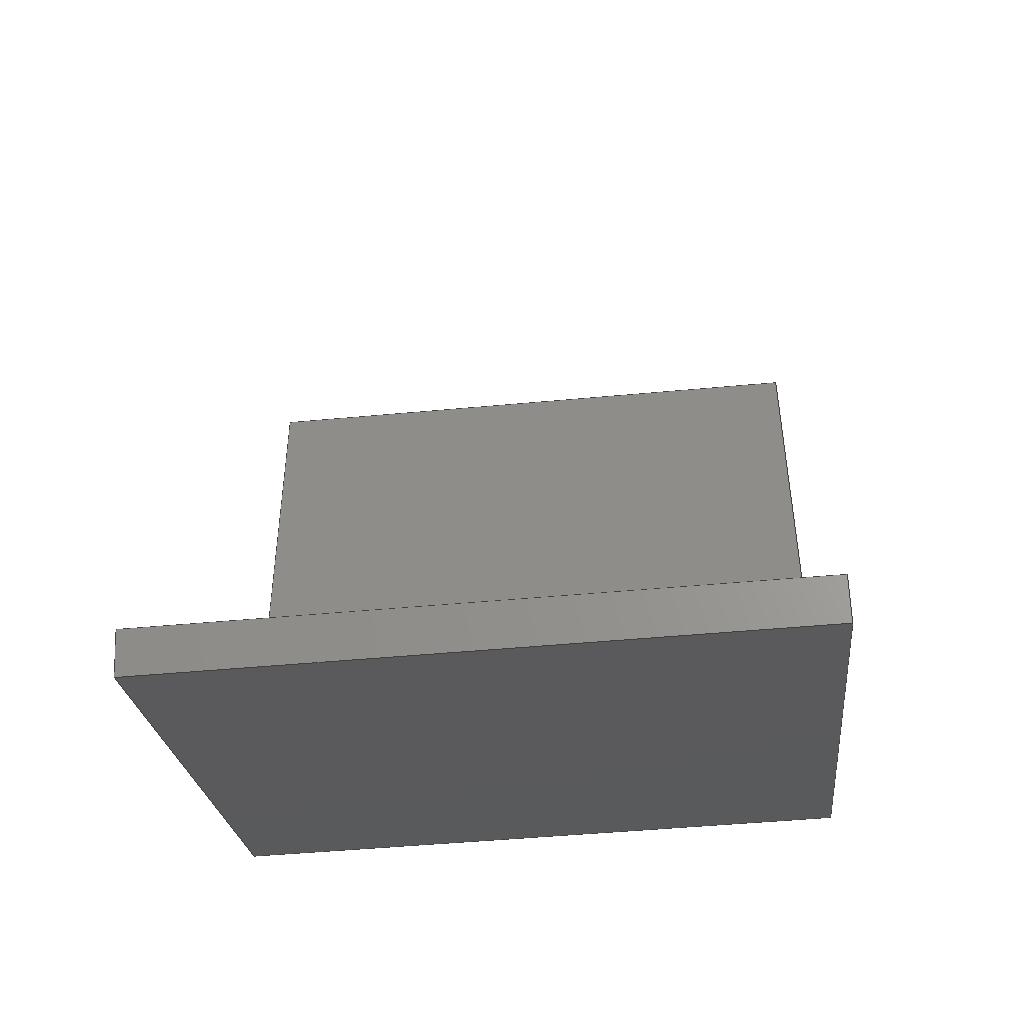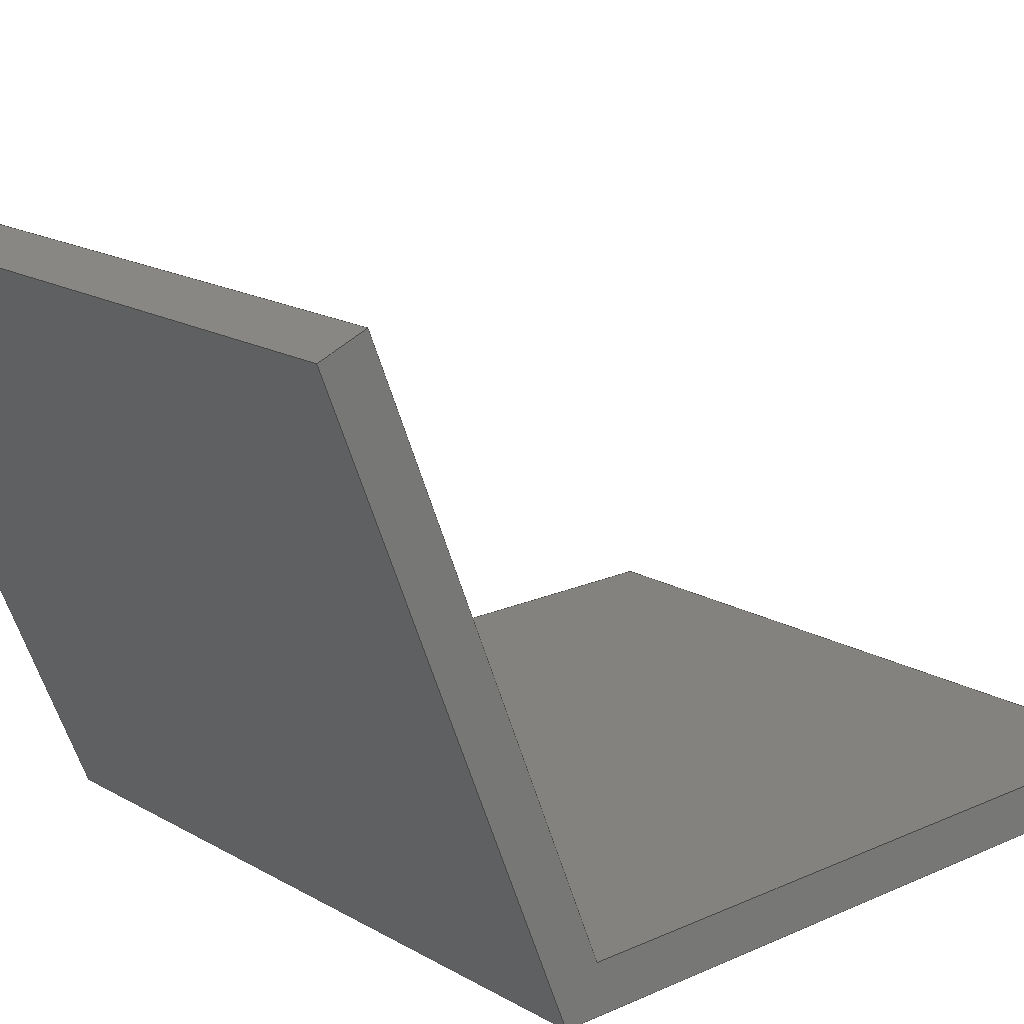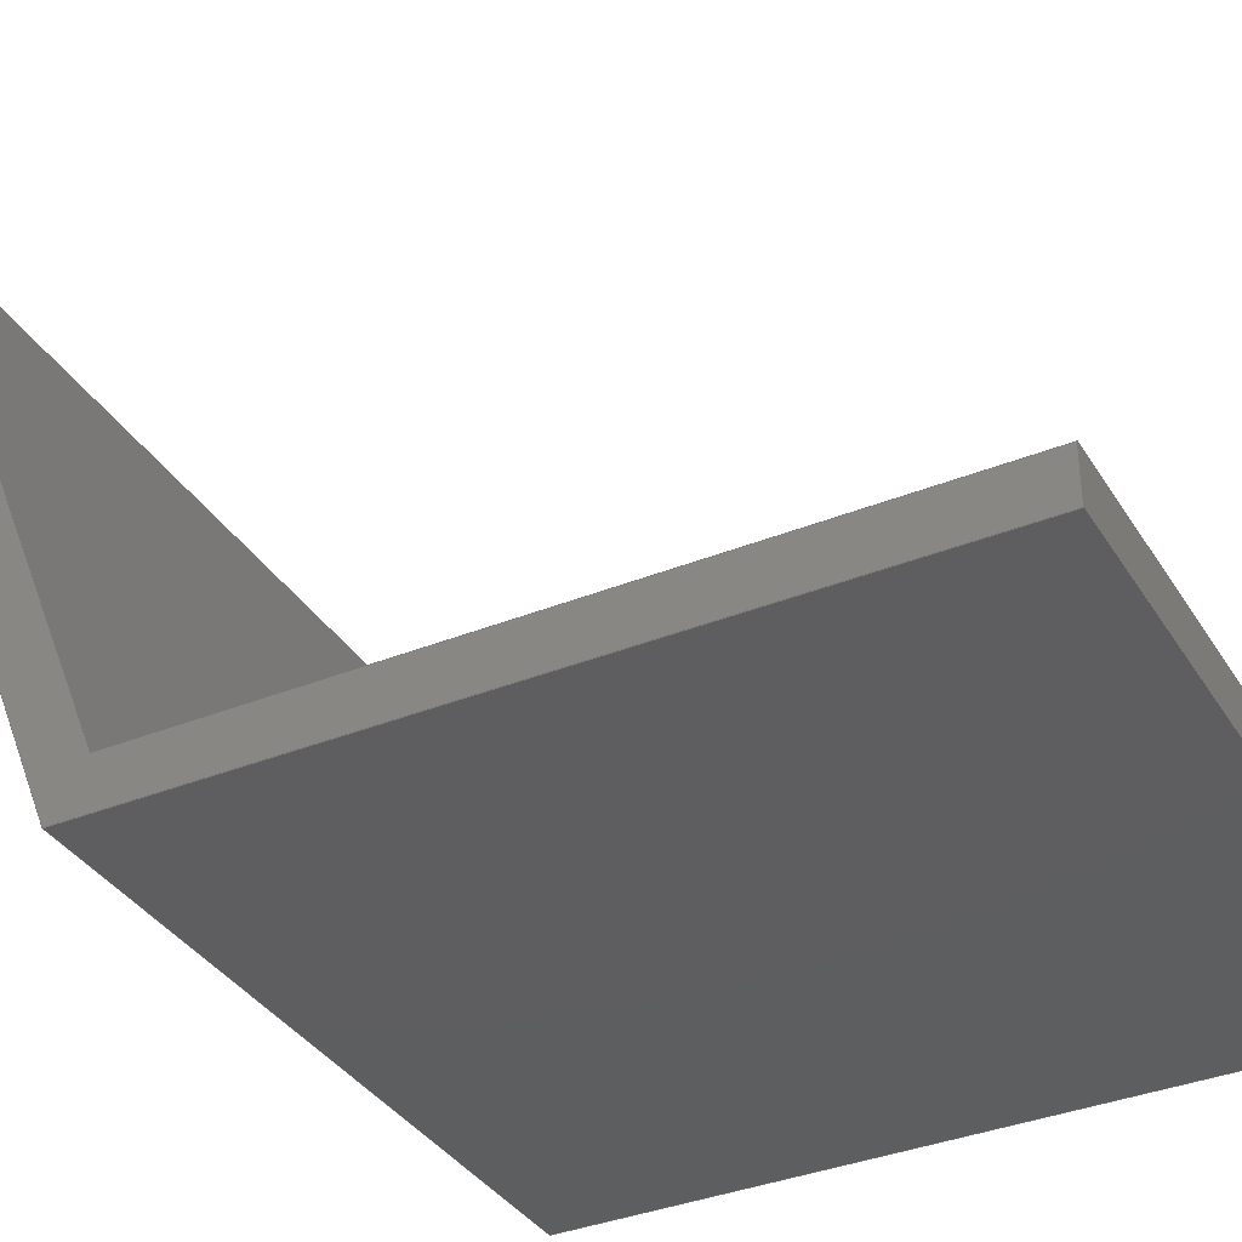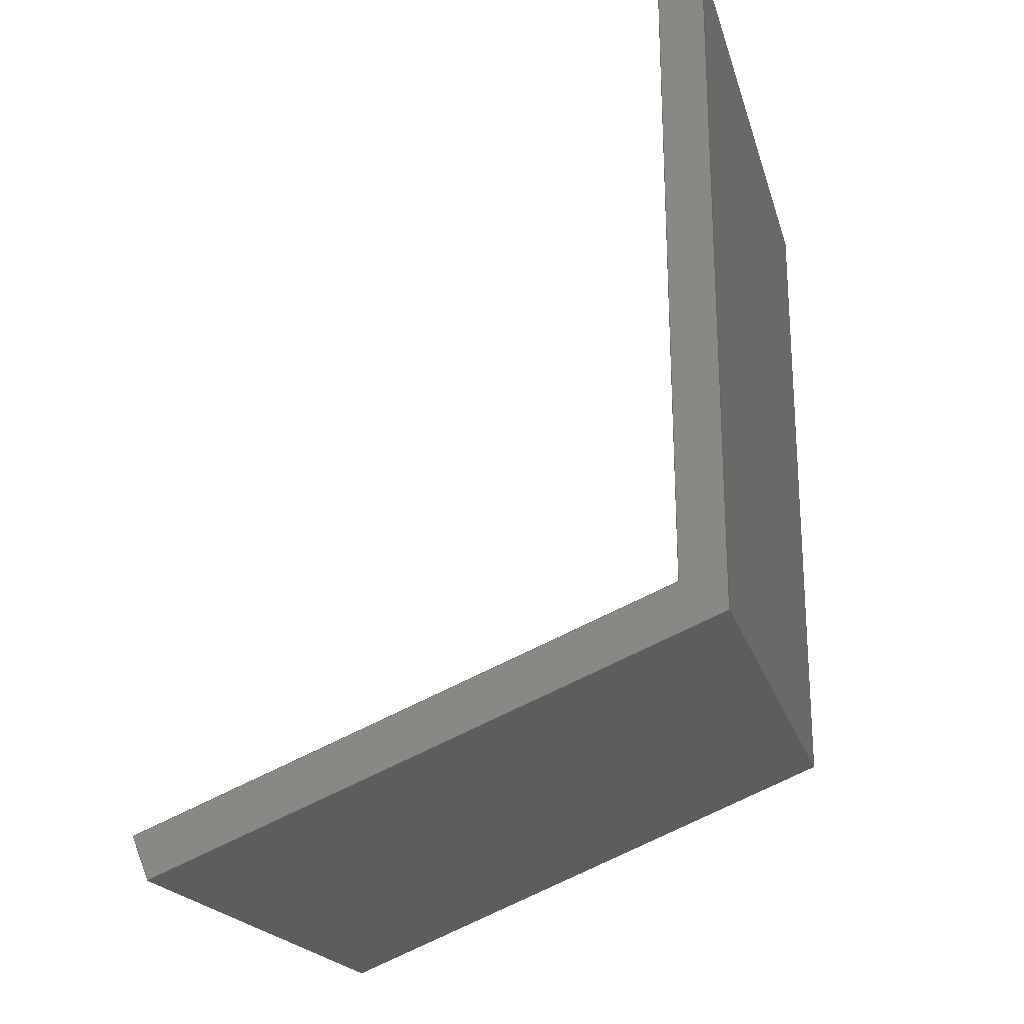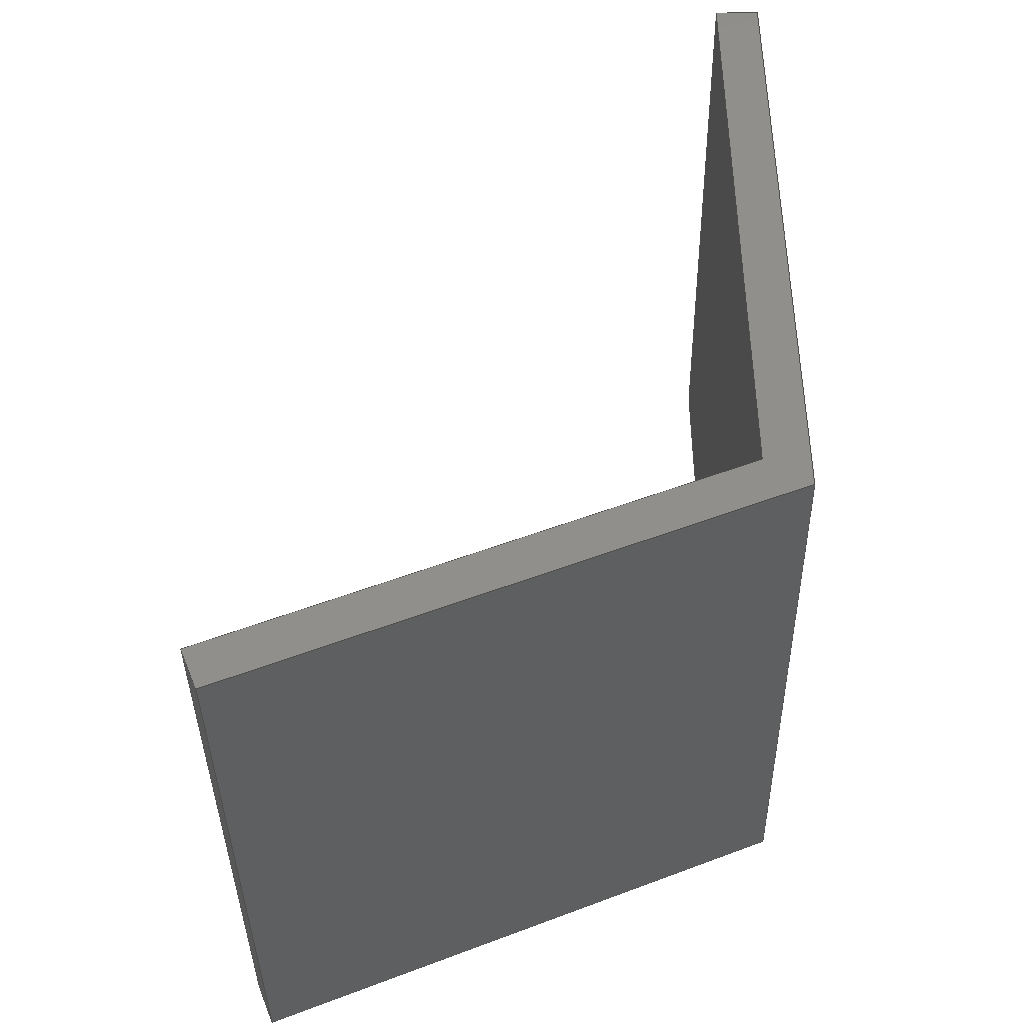
<metadata>
{"format":"step","ext":"step","renderer":"f3d","projection":"perspective","resolution":1024,"background":"white","views":[{"elev":-46.2,"azim":-173.8,"up":"+Z"},{"elev":17.2,"azim":-131.3,"up":"+Y"},{"elev":-35.5,"azim":-62.3,"up":"+Y"},{"elev":-19.6,"azim":-75.9,"up":"+Z"},{"elev":-38.7,"azim":-89.1,"up":"+Z"}]}
</metadata>
<code>
ISO-10303-21;
DATA;
#1=MECHANICAL_DESIGN_GEOMETRIC_PRESENTATION_REPRESENTATION('',(#4),#240);
#2=SHAPE_REPRESENTATION_RELATIONSHIP('SRR','None',#247,#3);
#3=ADVANCED_BREP_SHAPE_REPRESENTATION('',(#5),#239);
#4=STYLED_ITEM('',(#257),#5);
#5=MANIFOLD_SOLID_BREP('Body1',#140);
#6=FACE_OUTER_BOUND('',#14,.T.);
#7=FACE_OUTER_BOUND('',#15,.T.);
#8=FACE_OUTER_BOUND('',#16,.T.);
#9=FACE_OUTER_BOUND('',#17,.T.);
#10=FACE_OUTER_BOUND('',#18,.T.);
#11=FACE_OUTER_BOUND('',#19,.T.);
#12=FACE_OUTER_BOUND('',#20,.T.);
#13=FACE_OUTER_BOUND('',#21,.T.);
#14=EDGE_LOOP('',(#88,#89,#90,#91));
#15=EDGE_LOOP('',(#92,#93,#94,#95));
#16=EDGE_LOOP('',(#96,#97,#98,#99));
#17=EDGE_LOOP('',(#100,#101,#102,#103));
#18=EDGE_LOOP('',(#104,#105,#106,#107));
#19=EDGE_LOOP('',(#108,#109,#110,#111));
#20=EDGE_LOOP('',(#112,#113,#114,#115,#116,#117));
#21=EDGE_LOOP('',(#118,#119,#120,#121,#122,#123));
#22=LINE('',#202,#40);
#23=LINE('',#204,#41);
#24=LINE('',#206,#42);
#25=LINE('',#207,#43);
#26=LINE('',#210,#44);
#27=LINE('',#212,#45);
#28=LINE('',#213,#46);
#29=LINE('',#216,#47);
#30=LINE('',#218,#48);
#31=LINE('',#219,#49);
#32=LINE('',#222,#50);
#33=LINE('',#224,#51);
#34=LINE('',#225,#52);
#35=LINE('',#228,#53);
#36=LINE('',#230,#54);
#37=LINE('',#231,#55);
#38=LINE('',#233,#56);
#39=LINE('',#234,#57);
#40=VECTOR('',#166,1);
#41=VECTOR('',#167,1);
#42=VECTOR('',#168,1);
#43=VECTOR('',#169,1);
#44=VECTOR('',#172,1);
#45=VECTOR('',#173,1);
#46=VECTOR('',#174,1);
#47=VECTOR('',#177,1);
#48=VECTOR('',#178,1);
#49=VECTOR('',#179,1);
#50=VECTOR('',#182,1);
#51=VECTOR('',#183,1);
#52=VECTOR('',#184,1);
#53=VECTOR('',#187,1);
#54=VECTOR('',#188,1);
#55=VECTOR('',#189,1);
#56=VECTOR('',#192,1);
#57=VECTOR('',#193,1);
#58=VERTEX_POINT('',#200);
#59=VERTEX_POINT('',#201);
#60=VERTEX_POINT('',#203);
#61=VERTEX_POINT('',#205);
#62=VERTEX_POINT('',#209);
#63=VERTEX_POINT('',#211);
#64=VERTEX_POINT('',#215);
#65=VERTEX_POINT('',#217);
#66=VERTEX_POINT('',#221);
#67=VERTEX_POINT('',#223);
#68=VERTEX_POINT('',#227);
#69=VERTEX_POINT('',#229);
#70=EDGE_CURVE('',#58,#59,#22,.T.);
#71=EDGE_CURVE('',#58,#60,#23,.T.);
#72=EDGE_CURVE('',#61,#60,#24,.T.);
#73=EDGE_CURVE('',#59,#61,#25,.T.);
#74=EDGE_CURVE('',#59,#62,#26,.T.);
#75=EDGE_CURVE('',#63,#61,#27,.T.);
#76=EDGE_CURVE('',#62,#63,#28,.T.);
#77=EDGE_CURVE('',#62,#64,#29,.T.);
#78=EDGE_CURVE('',#65,#63,#30,.T.);
#79=EDGE_CURVE('',#64,#65,#31,.T.);
#80=EDGE_CURVE('',#66,#64,#32,.T.);
#81=EDGE_CURVE('',#67,#65,#33,.T.);
#82=EDGE_CURVE('',#66,#67,#34,.T.);
#83=EDGE_CURVE('',#68,#66,#35,.T.);
#84=EDGE_CURVE('',#69,#67,#36,.T.);
#85=EDGE_CURVE('',#68,#69,#37,.T.);
#86=EDGE_CURVE('',#68,#58,#38,.T.);
#87=EDGE_CURVE('',#60,#69,#39,.T.);
#88=ORIENTED_EDGE('',*,*,#70,.F.);
#89=ORIENTED_EDGE('',*,*,#71,.T.);
#90=ORIENTED_EDGE('',*,*,#72,.F.);
#91=ORIENTED_EDGE('',*,*,#73,.F.);
#92=ORIENTED_EDGE('',*,*,#74,.F.);
#93=ORIENTED_EDGE('',*,*,#73,.T.);
#94=ORIENTED_EDGE('',*,*,#75,.F.);
#95=ORIENTED_EDGE('',*,*,#76,.F.);
#96=ORIENTED_EDGE('',*,*,#77,.F.);
#97=ORIENTED_EDGE('',*,*,#76,.T.);
#98=ORIENTED_EDGE('',*,*,#78,.F.);
#99=ORIENTED_EDGE('',*,*,#79,.F.);
#100=ORIENTED_EDGE('',*,*,#80,.T.);
#101=ORIENTED_EDGE('',*,*,#79,.T.);
#102=ORIENTED_EDGE('',*,*,#81,.F.);
#103=ORIENTED_EDGE('',*,*,#82,.F.);
#104=ORIENTED_EDGE('',*,*,#83,.T.);
#105=ORIENTED_EDGE('',*,*,#82,.T.);
#106=ORIENTED_EDGE('',*,*,#84,.F.);
#107=ORIENTED_EDGE('',*,*,#85,.F.);
#108=ORIENTED_EDGE('',*,*,#86,.F.);
#109=ORIENTED_EDGE('',*,*,#85,.T.);
#110=ORIENTED_EDGE('',*,*,#87,.F.);
#111=ORIENTED_EDGE('',*,*,#71,.F.);
#112=ORIENTED_EDGE('',*,*,#86,.T.);
#113=ORIENTED_EDGE('',*,*,#70,.T.);
#114=ORIENTED_EDGE('',*,*,#74,.T.);
#115=ORIENTED_EDGE('',*,*,#77,.T.);
#116=ORIENTED_EDGE('',*,*,#80,.F.);
#117=ORIENTED_EDGE('',*,*,#83,.F.);
#118=ORIENTED_EDGE('',*,*,#87,.T.);
#119=ORIENTED_EDGE('',*,*,#84,.T.);
#120=ORIENTED_EDGE('',*,*,#81,.T.);
#121=ORIENTED_EDGE('',*,*,#78,.T.);
#122=ORIENTED_EDGE('',*,*,#75,.T.);
#123=ORIENTED_EDGE('',*,*,#72,.T.);
#124=PLANE('',#154);
#125=PLANE('',#155);
#126=PLANE('',#156);
#127=PLANE('',#157);
#128=PLANE('',#158);
#129=PLANE('',#159);
#130=PLANE('',#160);
#131=PLANE('',#161);
#132=ADVANCED_FACE('',(#6),#124,.T.);
#133=ADVANCED_FACE('',(#7),#125,.T.);
#134=ADVANCED_FACE('',(#8),#126,.T.);
#135=ADVANCED_FACE('',(#9),#127,.T.);
#136=ADVANCED_FACE('',(#10),#128,.T.);
#137=ADVANCED_FACE('',(#11),#129,.T.);
#138=ADVANCED_FACE('',(#12),#130,.T.);
#139=ADVANCED_FACE('',(#13),#131,.T.);
#140=CLOSED_SHELL('',(#132,#133,#134,#135,#136,#137,#138,#139));
#141=DERIVED_UNIT_ELEMENT(#143,1);
#142=DERIVED_UNIT_ELEMENT(#242,3);
#143=(
MASS_UNIT()
NAMED_UNIT(*)
SI_UNIT(.KILO.,.GRAM.)
);
#144=DERIVED_UNIT((#141,#142));
#145=MEASURE_REPRESENTATION_ITEM('density measure',
POSITIVE_RATIO_MEASURE(570.3),#144);
#146=PROPERTY_DEFINITION_REPRESENTATION(#151,#148);
#147=PROPERTY_DEFINITION_REPRESENTATION(#152,#149);
#148=REPRESENTATION('material name',(#150),#239);
#149=REPRESENTATION('density',(#145),#239);
#150=DESCRIPTIVE_REPRESENTATION_ITEM('Pine','Pine');
#151=PROPERTY_DEFINITION('material property','material name',#249);
#152=PROPERTY_DEFINITION('material property','density of part',#249);
#153=AXIS2_PLACEMENT_3D('placement',#198,#162,#163);
#154=AXIS2_PLACEMENT_3D('',#199,#164,#165);
#155=AXIS2_PLACEMENT_3D('',#208,#170,#171);
#156=AXIS2_PLACEMENT_3D('',#214,#175,#176);
#157=AXIS2_PLACEMENT_3D('',#220,#180,#181);
#158=AXIS2_PLACEMENT_3D('',#226,#185,#186);
#159=AXIS2_PLACEMENT_3D('',#232,#190,#191);
#160=AXIS2_PLACEMENT_3D('',#235,#194,#195);
#161=AXIS2_PLACEMENT_3D('',#236,#196,#197);
#162=DIRECTION('axis',(0,0,1));
#163=DIRECTION('refdir',(1,0,0));
#164=DIRECTION('center_axis',(0,-0.3724,-0.9281));
#165=DIRECTION('ref_axis',(0,-0.9281,0.3724));
#166=DIRECTION('',(0,0.9281,-0.3724));
#167=DIRECTION('',(-1,0,0));
#168=DIRECTION('',(0,-0.9281,0.3724));
#169=DIRECTION('',(-1,0,0));
#170=DIRECTION('center_axis',(0,0.9281,-0.3724));
#171=DIRECTION('ref_axis',(0,-0.3724,-0.9281));
#172=DIRECTION('',(0,0.3724,0.9281));
#173=DIRECTION('',(0,-0.3724,-0.9281));
#174=DIRECTION('',(-1,0,0));
#175=DIRECTION('center_axis',(0,0.3724,0.9281));
#176=DIRECTION('ref_axis',(0,0.9281,-0.3724));
#177=DIRECTION('',(0,-0.9281,0.3724));
#178=DIRECTION('',(0,0.9281,-0.3724));
#179=DIRECTION('',(-1,0,0));
#180=DIRECTION('center_axis',(0,1,-0.007394));
#181=DIRECTION('ref_axis',(0,-0.007394,-1));
#182=DIRECTION('',(0,-0.007394,-1));
#183=DIRECTION('',(0,-0.007394,-1));
#184=DIRECTION('',(-1,0,0));
#185=DIRECTION('center_axis',(0,0,1));
#186=DIRECTION('ref_axis',(0,1,0));
#187=DIRECTION('',(0,1,0));
#188=DIRECTION('',(0,1,0));
#189=DIRECTION('',(-1,0,0));
#190=DIRECTION('center_axis',(0,-1,0.007394));
#191=DIRECTION('ref_axis',(0,0.007394,1));
#192=DIRECTION('',(0,-0.007394,-1));
#193=DIRECTION('',(0,0.007394,1));
#194=DIRECTION('center_axis',(1,0,0));
#195=DIRECTION('ref_axis',(0,0,-1));
#196=DIRECTION('center_axis',(-1,0,0));
#197=DIRECTION('ref_axis',(0,0,1));
#198=CARTESIAN_POINT('',(0,0,0));
#199=CARTESIAN_POINT('Origin',(0,91.51,3.317));
#200=CARTESIAN_POINT('',(0,43,22.78));
#201=CARTESIAN_POINT('',(0,91.51,3.317));
#202=CARTESIAN_POINT('',(0,43,22.78));
#203=CARTESIAN_POINT('',(-57,43,22.78));
#204=CARTESIAN_POINT('',(0,43,22.78));
#205=CARTESIAN_POINT('',(-57,91.51,3.317));
#206=CARTESIAN_POINT('',(-57,43,22.78));
#207=CARTESIAN_POINT('',(0,91.51,3.317));
#208=CARTESIAN_POINT('Origin',(0,93,7.029));
#209=CARTESIAN_POINT('',(0,93,7.029));
#210=CARTESIAN_POINT('',(0,91.51,3.317));
#211=CARTESIAN_POINT('',(-57,93,7.029));
#212=CARTESIAN_POINT('',(-57,91.51,3.317));
#213=CARTESIAN_POINT('',(0,93,7.029));
#214=CARTESIAN_POINT('Origin',(0,47.02,25.48));
#215=CARTESIAN_POINT('',(0,47.02,25.48));
#216=CARTESIAN_POINT('',(0,93,7.029));
#217=CARTESIAN_POINT('',(-57,47.02,25.48));
#218=CARTESIAN_POINT('',(-57,93,7.029));
#219=CARTESIAN_POINT('',(0,47.02,25.48));
#220=CARTESIAN_POINT('Origin',(0,47.45,82.78));
#221=CARTESIAN_POINT('',(0,47.45,82.78));
#222=CARTESIAN_POINT('',(0,47.45,82.78));
#223=CARTESIAN_POINT('',(-57,47.45,82.78));
#224=CARTESIAN_POINT('',(-57,47.45,82.78));
#225=CARTESIAN_POINT('',(0,47.45,82.78));
#226=CARTESIAN_POINT('Origin',(0,43.45,82.78));
#227=CARTESIAN_POINT('',(0,43.45,82.78));
#228=CARTESIAN_POINT('',(0,43.45,82.78));
#229=CARTESIAN_POINT('',(-57,43.45,82.78));
#230=CARTESIAN_POINT('',(-57,43.45,82.78));
#231=CARTESIAN_POINT('',(0,43.45,82.78));
#232=CARTESIAN_POINT('Origin',(0,43,22.78));
#233=CARTESIAN_POINT('',(0,43.45,82.78));
#234=CARTESIAN_POINT('',(-57,43.45,82.78));
#235=CARTESIAN_POINT('Origin',(0,68,43.05));
#236=CARTESIAN_POINT('Origin',(-57,68,43.05));
#237=UNCERTAINTY_MEASURE_WITH_UNIT(LENGTH_MEASURE(0.001),#241,
'DISTANCE_ACCURACY_VALUE',
'Maximum model space distance between geometric entities at asserted c
onnectivities');
#238=UNCERTAINTY_MEASURE_WITH_UNIT(LENGTH_MEASURE(0.001),#241,
'DISTANCE_ACCURACY_VALUE',
'Maximum model space distance between geometric entities at asserted c
onnectivities');
#239=(
GEOMETRIC_REPRESENTATION_CONTEXT(3)
GLOBAL_UNCERTAINTY_ASSIGNED_CONTEXT((#237))
GLOBAL_UNIT_ASSIGNED_CONTEXT((#241,#243,#244))
REPRESENTATION_CONTEXT('','3D')
);
#240=(
GEOMETRIC_REPRESENTATION_CONTEXT(3)
GLOBAL_UNCERTAINTY_ASSIGNED_CONTEXT((#238))
GLOBAL_UNIT_ASSIGNED_CONTEXT((#241,#243,#244))
REPRESENTATION_CONTEXT('','3D')
);
#241=(
LENGTH_UNIT()
NAMED_UNIT(*)
SI_UNIT(.CENTI.,.METRE.)
);
#242=(
LENGTH_UNIT()
NAMED_UNIT(*)
SI_UNIT($,.METRE.)
);
#243=(
NAMED_UNIT(*)
PLANE_ANGLE_UNIT()
SI_UNIT($,.RADIAN.)
);
#244=(
NAMED_UNIT(*)
SI_UNIT($,.STERADIAN.)
SOLID_ANGLE_UNIT()
);
#245=SHAPE_DEFINITION_REPRESENTATION(#246,#247);
#246=PRODUCT_DEFINITION_SHAPE('',$,#249);
#247=SHAPE_REPRESENTATION('',(#153),#239);
#248=PRODUCT_DEFINITION_CONTEXT('part definition',#253,'design');
#249=PRODUCT_DEFINITION('Colchoneta','Colchoneta',#250,#248);
#250=PRODUCT_DEFINITION_FORMATION('',$,#255);
#251=PRODUCT_RELATED_PRODUCT_CATEGORY('Colchoneta','Colchoneta',(#255));
#252=APPLICATION_PROTOCOL_DEFINITION('international standard',
'automotive_design',2009,#253);
#253=APPLICATION_CONTEXT(
'Core Data for Automotive Mechanical Design Process');
#254=PRODUCT_CONTEXT('part definition',#253,'mechanical');
#255=PRODUCT('Colchoneta','Colchoneta',$,(#254));
#256=PRESENTATION_STYLE_ASSIGNMENT((#258));
#257=PRESENTATION_STYLE_ASSIGNMENT((#259));
#258=SURFACE_STYLE_USAGE(.BOTH.,#260);
#259=SURFACE_STYLE_USAGE(.BOTH.,#261);
#260=SURFACE_SIDE_STYLE('',(#262));
#261=SURFACE_SIDE_STYLE('',(#263));
#262=SURFACE_STYLE_FILL_AREA(#264);
#263=SURFACE_STYLE_FILL_AREA(#265);
#264=FILL_AREA_STYLE('Pine',(#266));
#265=FILL_AREA_STYLE('Fabric (White)',(#267));
#266=FILL_AREA_STYLE_COLOUR('Pine',#268);
#267=FILL_AREA_STYLE_COLOUR('Fabric (White)',#269);
#268=COLOUR_RGB('Pine',0,0,0);
#269=COLOUR_RGB('Fabric (White)',0,0,0);
ENDSEC;
END-ISO-10303-21;

</code>
